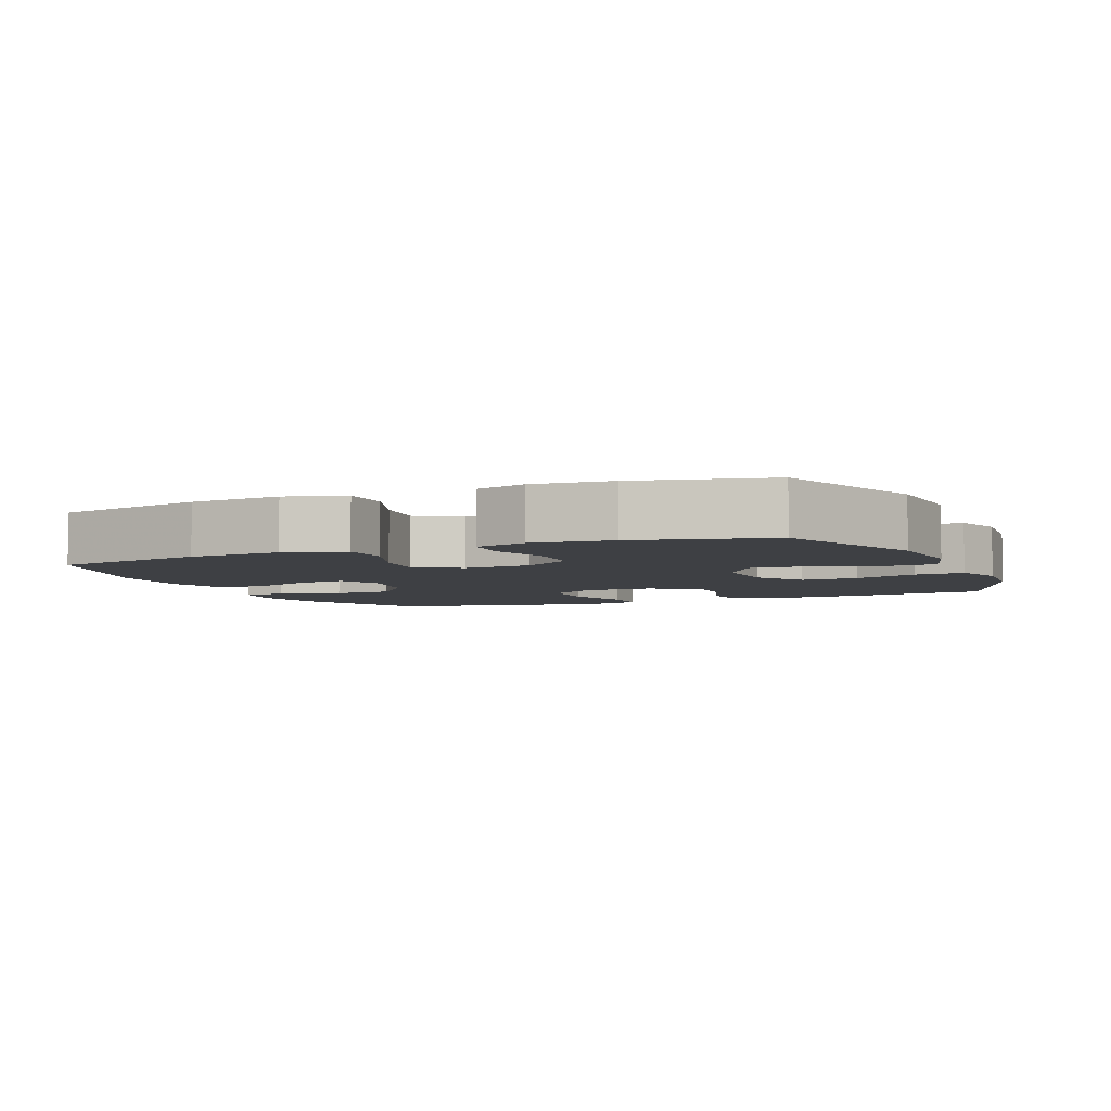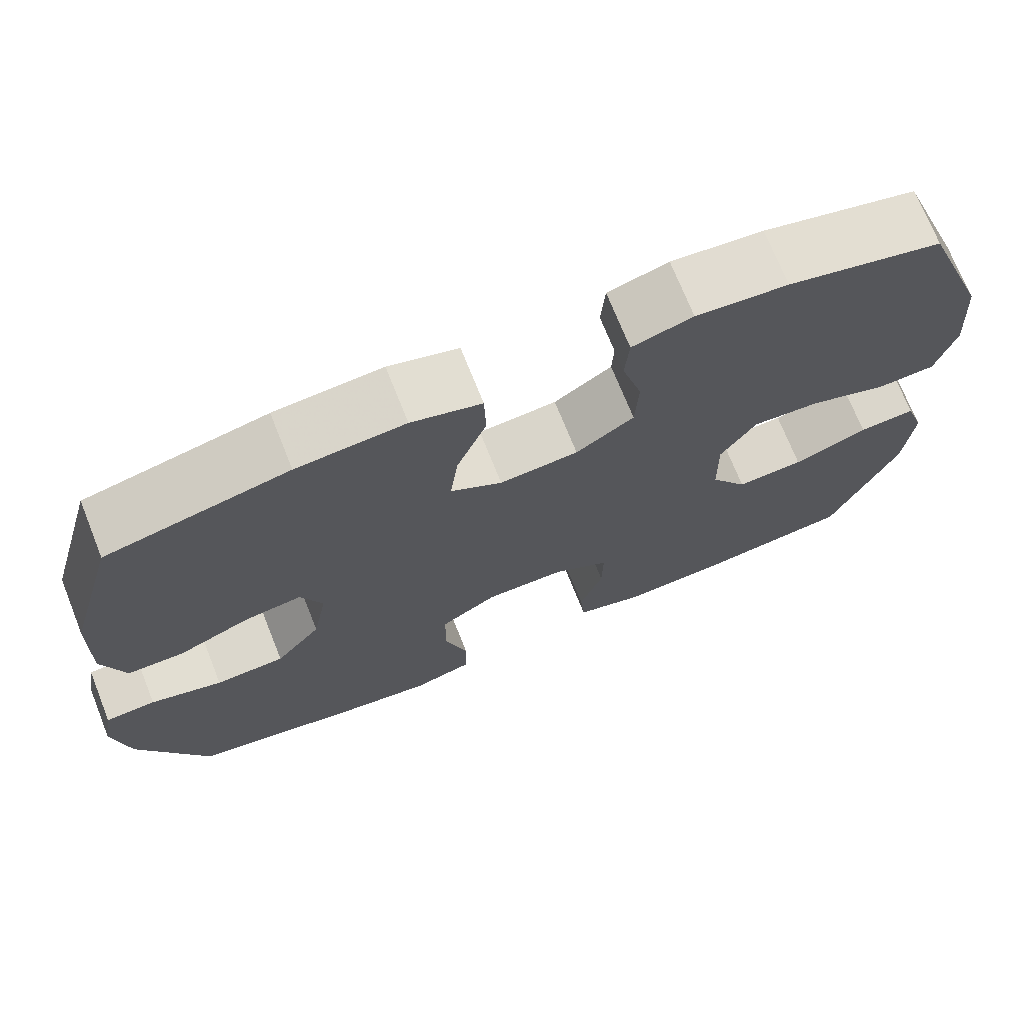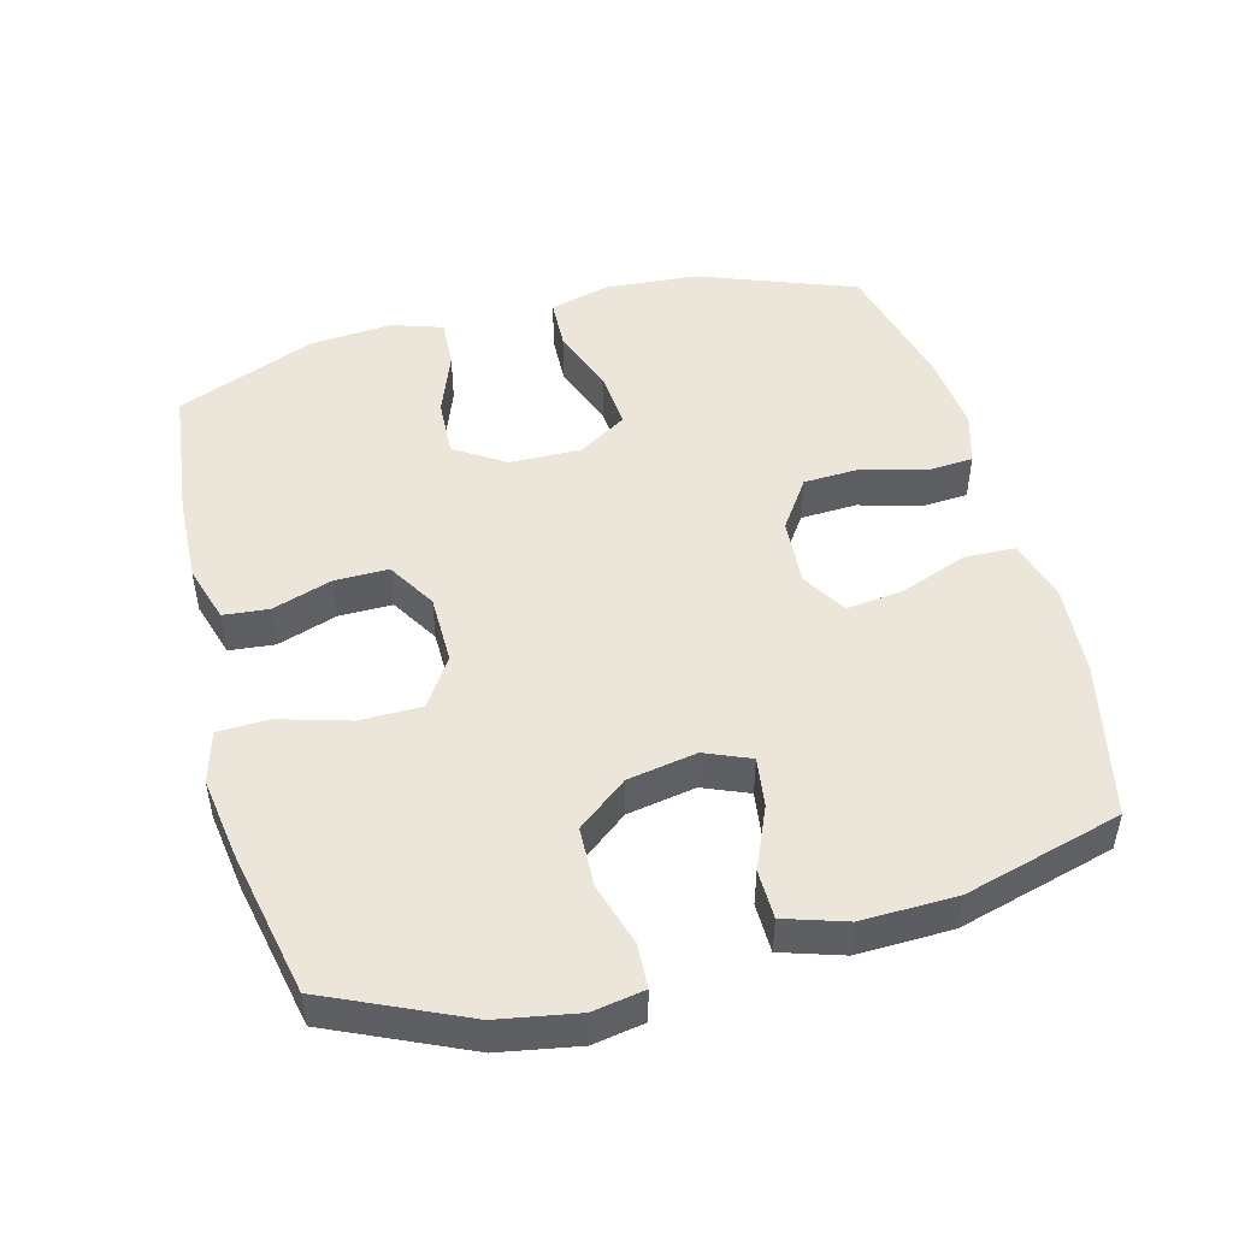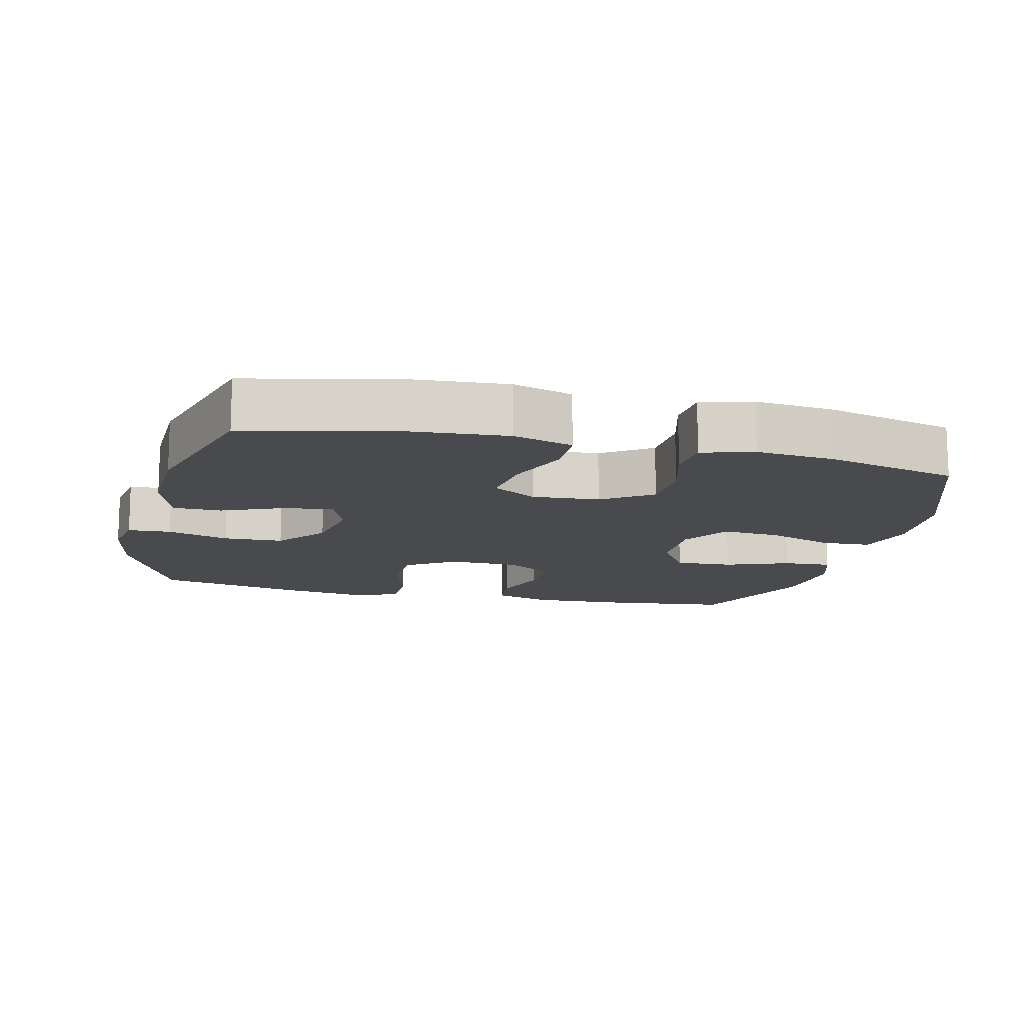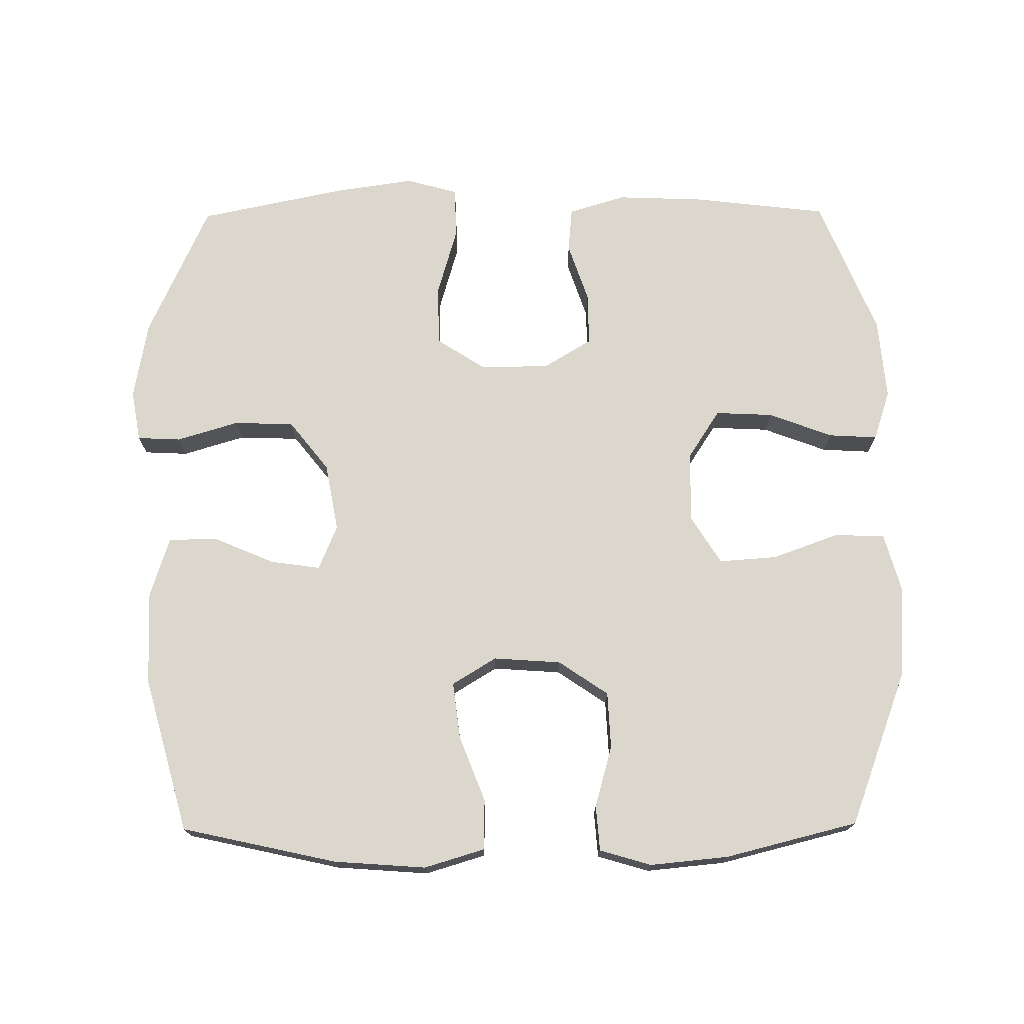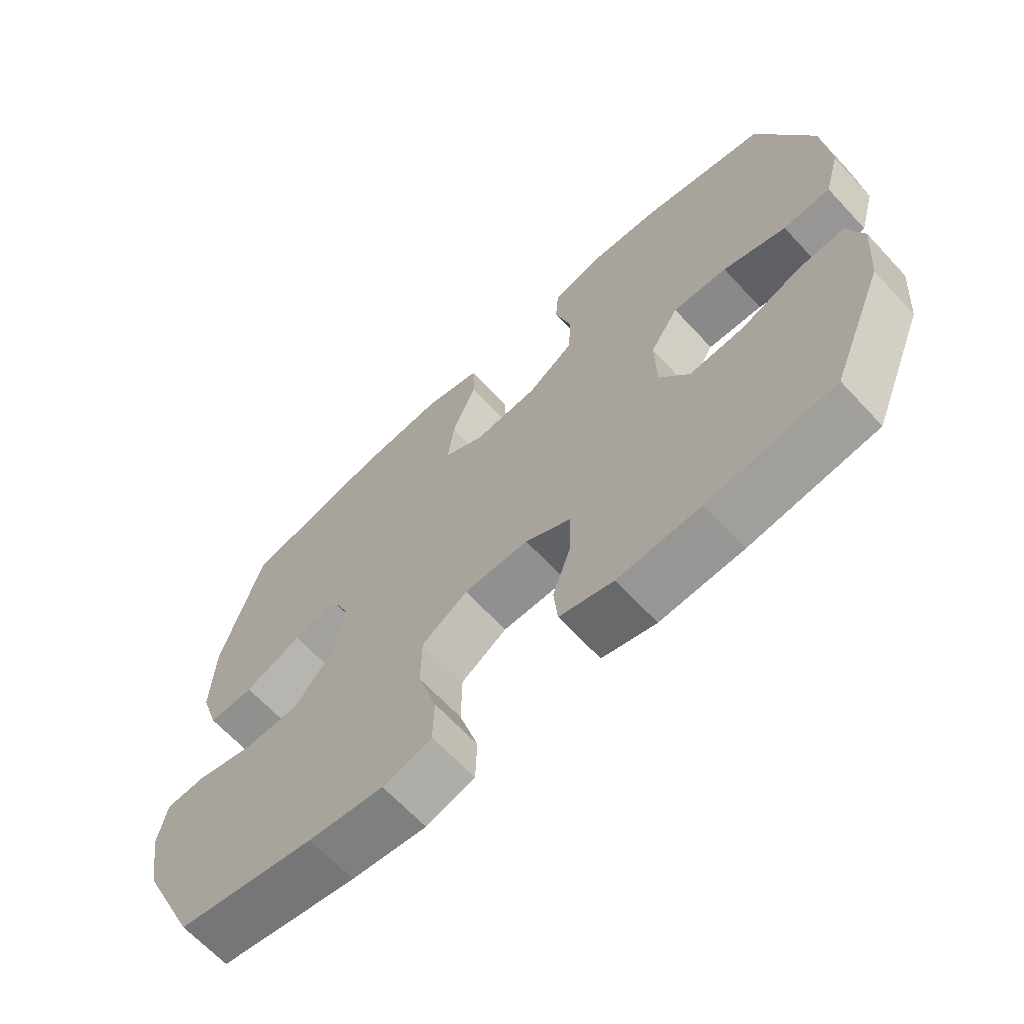
<metadata>
{"format":"obj","ext":"obj","renderer":"f3d","projection":"perspective","resolution":1024,"background":"white","views":[{"elev":-4.8,"azim":23.2,"up":"+Y"},{"elev":71.9,"azim":-21.8,"up":"+Z"},{"elev":48.3,"azim":-104.7,"up":"+Y"},{"elev":-13.3,"azim":-13.6,"up":"+Y"},{"elev":72.9,"azim":-0.5,"up":"+Y"},{"elev":-66.2,"azim":43.0,"up":"+Z"}]}
</metadata>
<code>
v 0.5 0.07 0.5
v 0.584 0.07 0.276
v 0.594 0.07 0.142
v 0.57 0.07 0.055
v 0.497 0.07 0.052
v 0.4 0.07 0.087
v 0.316 0.07 0.093
v 0.272 0.07 0.023
v 0.274 0.07 -0.08
v 0.32 0.07 -0.151
v 0.404 0.07 -0.147
v 0.497 0.07 -0.112
v 0.568 0.07 -0.108
v 0.592 0.07 -0.181
v 0.582 0.07 -0.299
v 0.5 0.07 -0.5
v 0.305 0.07 -0.523
v 0.178 0.07 -0.528
v 0.095 0.07 -0.503
v 0.089 0.07 -0.438
v 0.118 0.07 -0.352
v 0.119 0.07 -0.275
v 0.049 0.07 -0.233
v -0.051 0.07 -0.232
v -0.122 0.07 -0.278
v -0.123 0.07 -0.366
v -0.094 0.07 -0.466
v -0.096 0.07 -0.54
v -0.171 0.07 -0.561
v -0.287 0.07 -0.544
v -0.5 0.07 -0.5
v -0.588 0.07 -0.305
v -0.608 0.07 -0.191
v -0.595 0.07 -0.117
v -0.532 0.07 -0.114
v -0.442 0.07 -0.141
v -0.355 0.07 -0.138
v -0.298 0.07 -0.066
v -0.28 0.07 0.033
v -0.307 0.07 0.098
v -0.379 0.07 0.088
v -0.468 0.07 0.05
v -0.539 0.07 0.051
v -0.567 0.07 0.139
v -0.563 0.07 0.275
v -0.5 0.07 0.5
v -0.275 0.07 0.55
v -0.141 0.07 0.56
v -0.054 0.07 0.534
v -0.052 0.07 0.461
v -0.089 0.07 0.365
v -0.099 0.07 0.283
v -0.035 0.07 0.244
v 0.063 0.07 0.251
v 0.135 0.07 0.3
v 0.139 0.07 0.382
v 0.114 0.07 0.471
v 0.119 0.07 0.537
v 0.194 0.07 0.559
v 0.308 0.07 0.548
v 0.5 0 0.5
v 0.584 0 0.276
v 0.594 0 0.142
v 0.57 0 0.055
v 0.497 0 0.052
v 0.4 0 0.087
v 0.316 0 0.093
v 0.272 0 0.023
v 0.274 0 -0.08
v 0.32 0 -0.151
v 0.404 0 -0.147
v 0.497 0 -0.112
v 0.568 0 -0.108
v 0.592 0 -0.181
v 0.582 0 -0.299
v 0.5 0 -0.5
v 0.305 0 -0.523
v 0.178 0 -0.528
v 0.095 0 -0.503
v 0.089 0 -0.438
v 0.118 0 -0.352
v 0.119 0 -0.275
v 0.049 0 -0.233
v -0.051 0 -0.232
v -0.122 0 -0.278
v -0.123 0 -0.366
v -0.094 0 -0.466
v -0.096 0 -0.54
v -0.171 0 -0.561
v -0.287 0 -0.544
v -0.5 0 -0.5
v -0.588 0 -0.305
v -0.608 0 -0.191
v -0.595 0 -0.117
v -0.532 0 -0.114
v -0.442 0 -0.141
v -0.355 0 -0.138
v -0.298 0 -0.066
v -0.28 0 0.033
v -0.307 0 0.098
v -0.379 0 0.088
v -0.468 0 0.05
v -0.539 0 0.051
v -0.567 0 0.139
v -0.563 0 0.275
v -0.5 0 0.5
v -0.275 0 0.55
v -0.141 0 0.56
v -0.054 0 0.534
v -0.052 0 0.461
v -0.089 0 0.365
v -0.099 0 0.283
v -0.035 0 0.244
v 0.063 0 0.251
v 0.135 0 0.3
v 0.139 0 0.382
v 0.114 0 0.471
v 0.119 0 0.537
v 0.194 0 0.559
v 0.308 0 0.548
f 4 5 6
f 3 4 6
f 2 3 6
f 1 2 6
f 60 1 6
f 59 60 6
f 58 59 6
f 57 58 6
f 56 57 6
f 55 56 6 7
f 54 55 7 8
f 53 54 8 9
f 52 53 9 10
f 49 50 51
f 48 49 51
f 47 48 51
f 46 47 51
f 45 46 51
f 44 45 51
f 43 44 51
f 42 43 51
f 41 42 51
f 40 41 51 52
f 39 40 52 10
f 34 35 36
f 33 34 36
f 32 33 36
f 31 32 36
f 30 31 36
f 29 30 36
f 28 29 36
f 27 28 36
f 26 27 36
f 25 26 36 37
f 24 25 37 38
f 19 20 21
f 18 19 21
f 17 18 21
f 16 17 21
f 15 16 21
f 14 15 21
f 13 14 21
f 12 13 21
f 11 12 21
f 10 11 21 22
f 38 39 10
f 24 38 10
f 23 24 10
f 10 22 23
f 66 65 64
f 66 64 63
f 66 63 62
f 66 62 61
f 66 61 120
f 66 120 119
f 66 119 118
f 66 118 117
f 66 117 116
f 67 66 116 115
f 68 67 115 114
f 69 68 114 113
f 70 69 113 112
f 111 110 109
f 111 109 108
f 111 108 107
f 111 107 106
f 111 106 105
f 111 105 104
f 111 104 103
f 111 103 102
f 111 102 101
f 112 111 101 100
f 70 112 100 99
f 96 95 94
f 96 94 93
f 96 93 92
f 96 92 91
f 96 91 90
f 96 90 89
f 96 89 88
f 96 88 87
f 96 87 86
f 97 96 86 85
f 98 97 85 84
f 81 80 79
f 81 79 78
f 81 78 77
f 81 77 76
f 81 76 75
f 81 75 74
f 81 74 73
f 81 73 72
f 81 72 71
f 82 81 71 70
f 70 99 98
f 70 98 84
f 70 84 83
f 83 82 70
f 1 61 62 2
f 2 62 63 3
f 3 63 64 4
f 4 64 65 5
f 5 65 66 6
f 6 66 67 7
f 7 67 68 8
f 8 68 69 9
f 9 69 70 10
f 10 70 71 11
f 11 71 72 12
f 12 72 73 13
f 13 73 74 14
f 14 74 75 15
f 15 75 76 16
f 16 76 77 17
f 17 77 78 18
f 18 78 79 19
f 19 79 80 20
f 20 80 81 21
f 21 81 82 22
f 22 82 83 23
f 23 83 84 24
f 24 84 85 25
f 25 85 86 26
f 26 86 87 27
f 27 87 88 28
f 28 88 89 29
f 29 89 90 30
f 30 90 91 31
f 31 91 92 32
f 32 92 93 33
f 33 93 94 34
f 34 94 95 35
f 35 95 96 36
f 36 96 97 37
f 37 97 98 38
f 38 98 99 39
f 39 99 100 40
f 40 100 101 41
f 41 101 102 42
f 42 102 103 43
f 43 103 104 44
f 44 104 105 45
f 45 105 106 46
f 46 106 107 47
f 47 107 108 48
f 48 108 109 49
f 49 109 110 50
f 50 110 111 51
f 51 111 112 52
f 52 112 113 53
f 53 113 114 54
f 54 114 115 55
f 55 115 116 56
f 56 116 117 57
f 57 117 118 58
f 58 118 119 59
f 59 119 120 60
f 60 120 61 1

</code>
